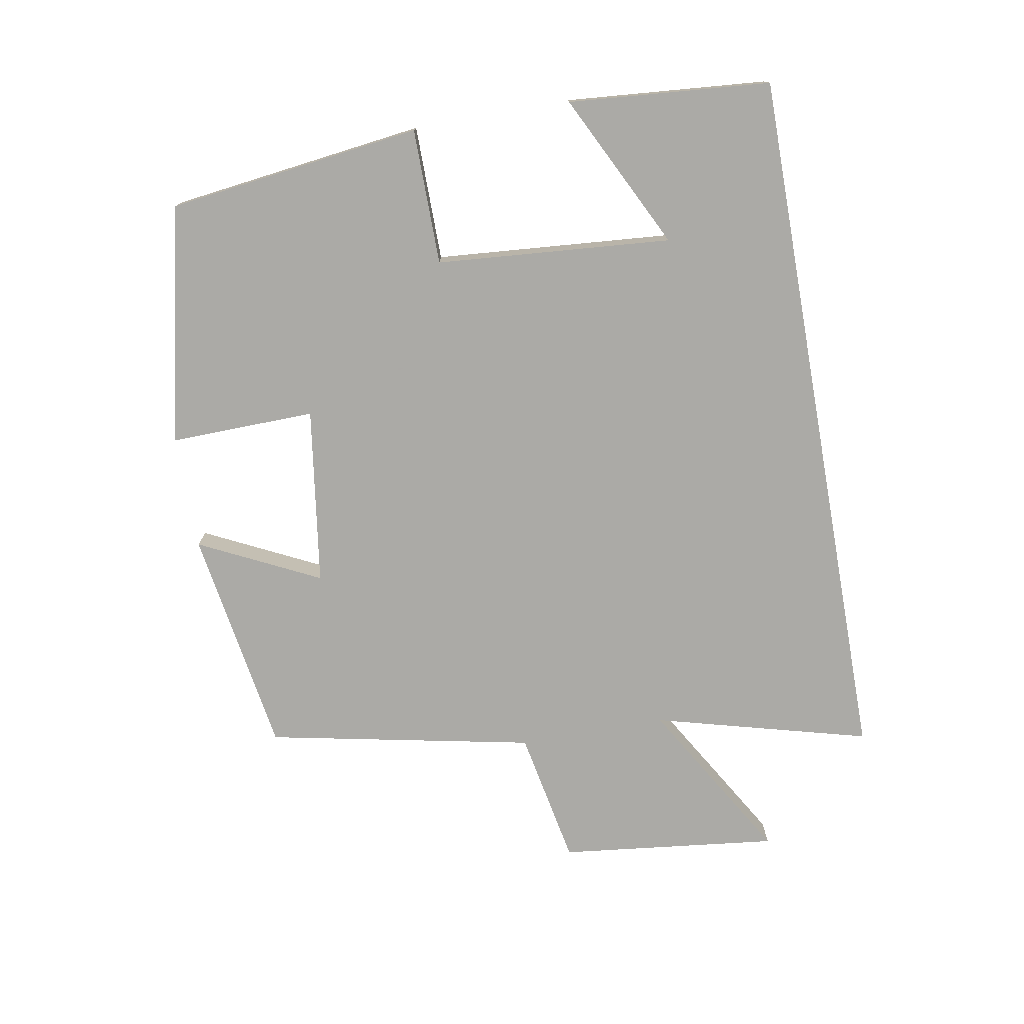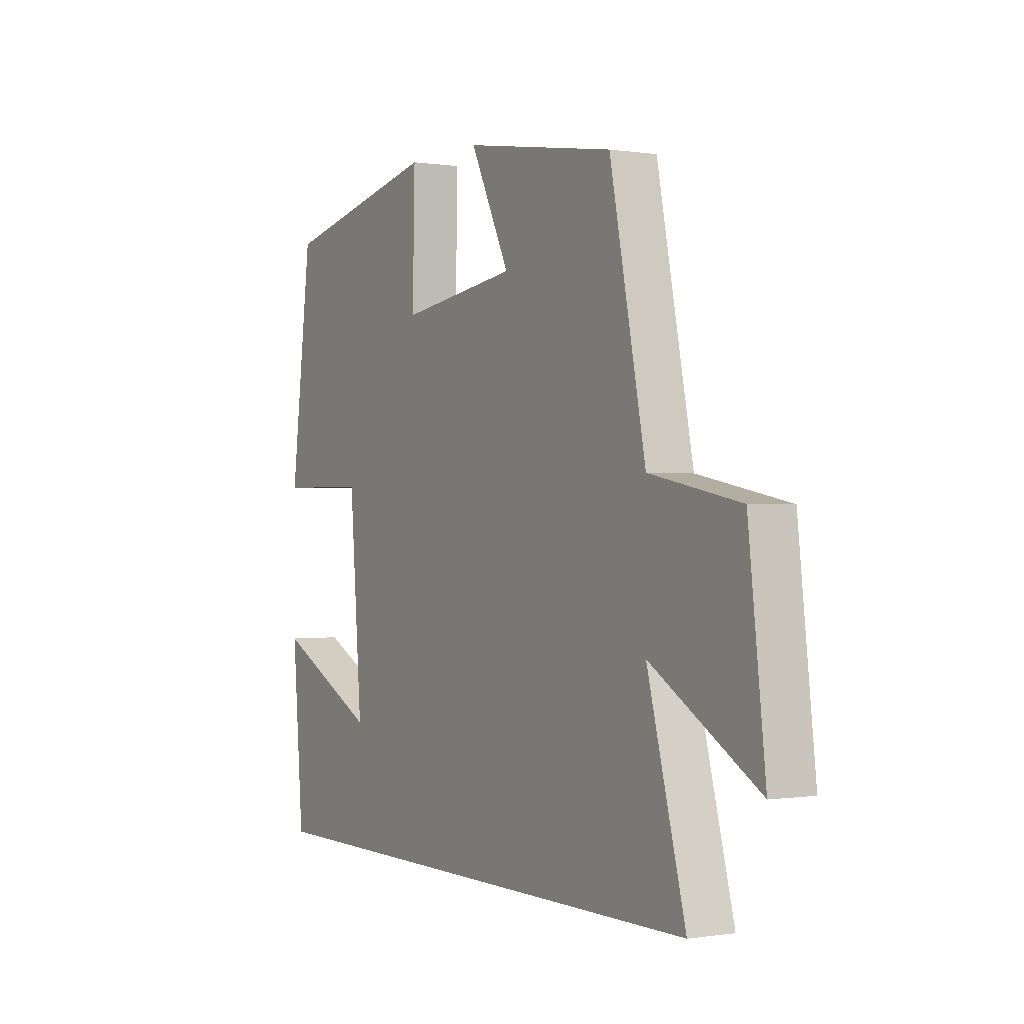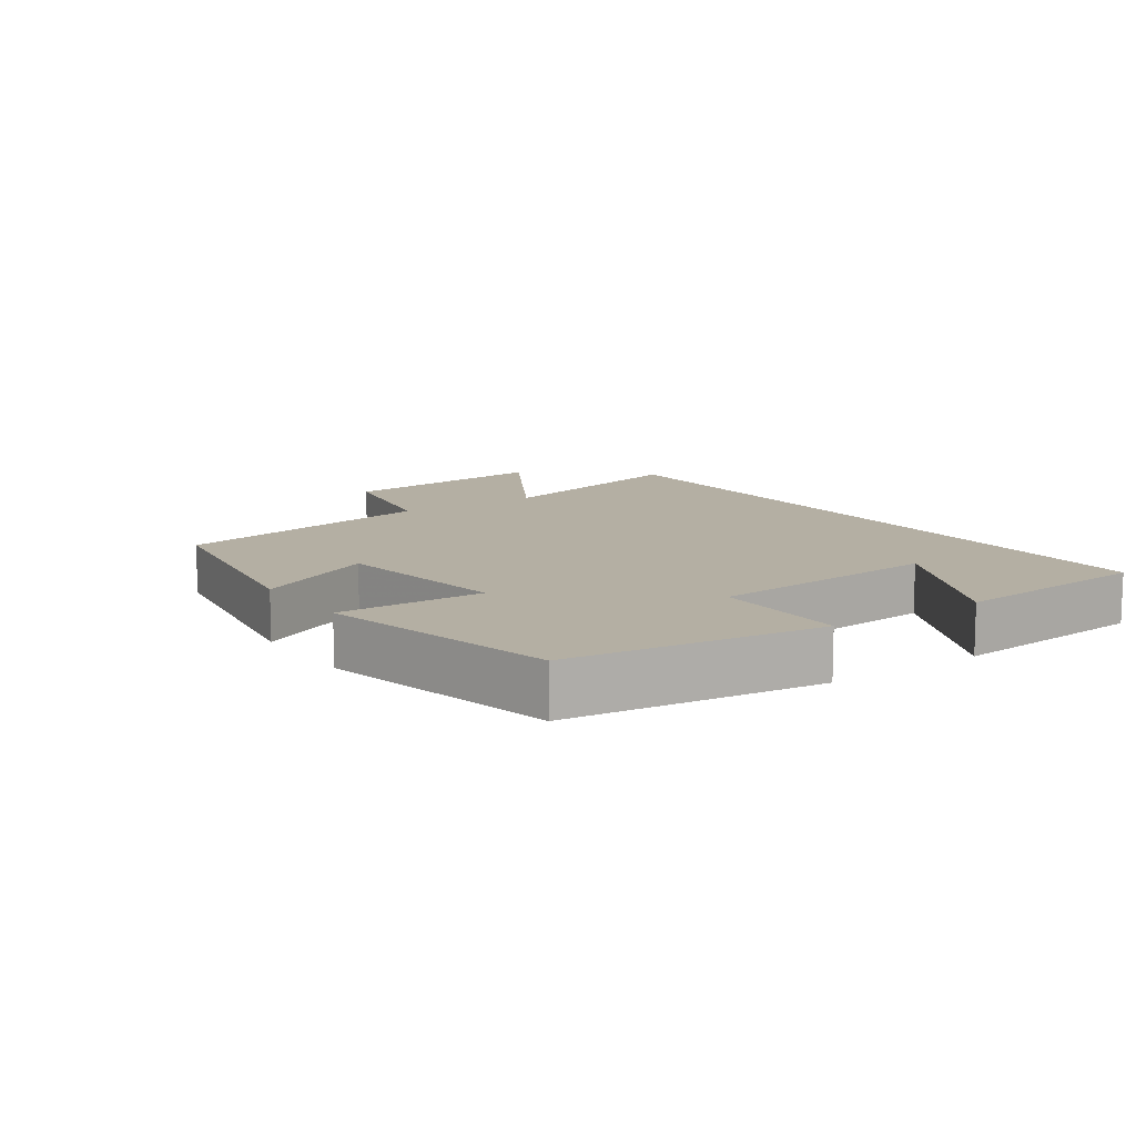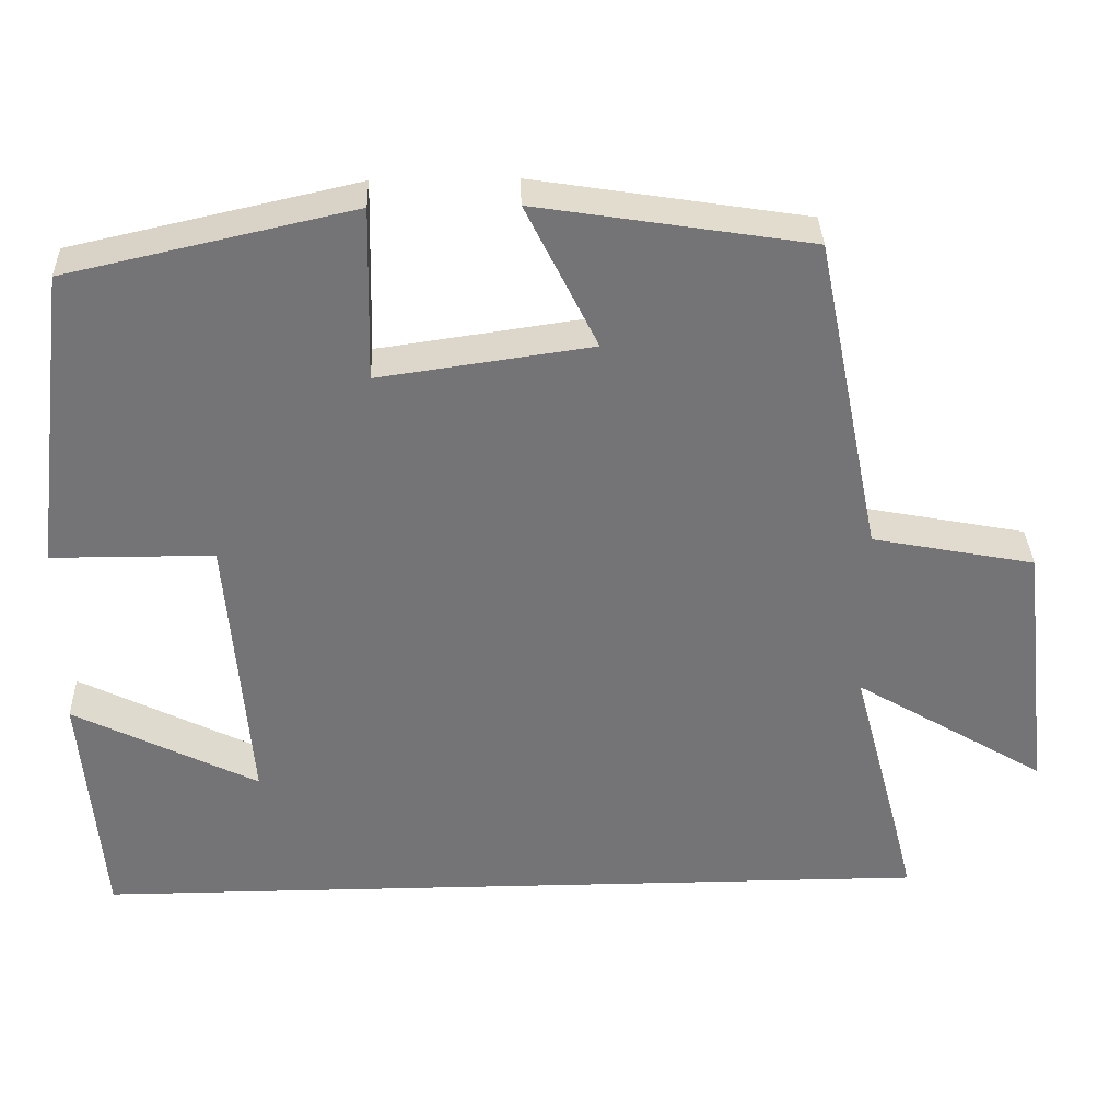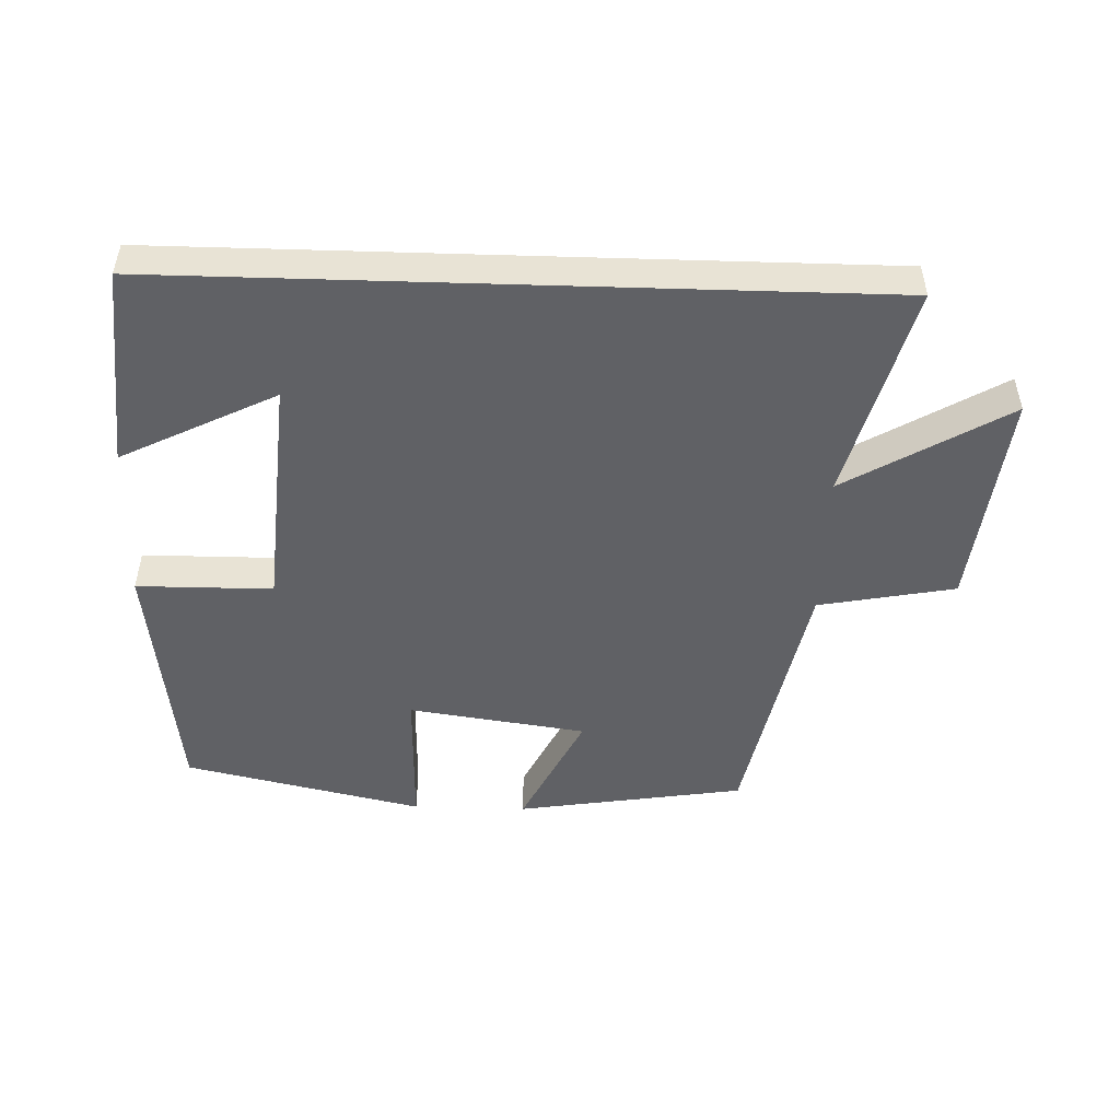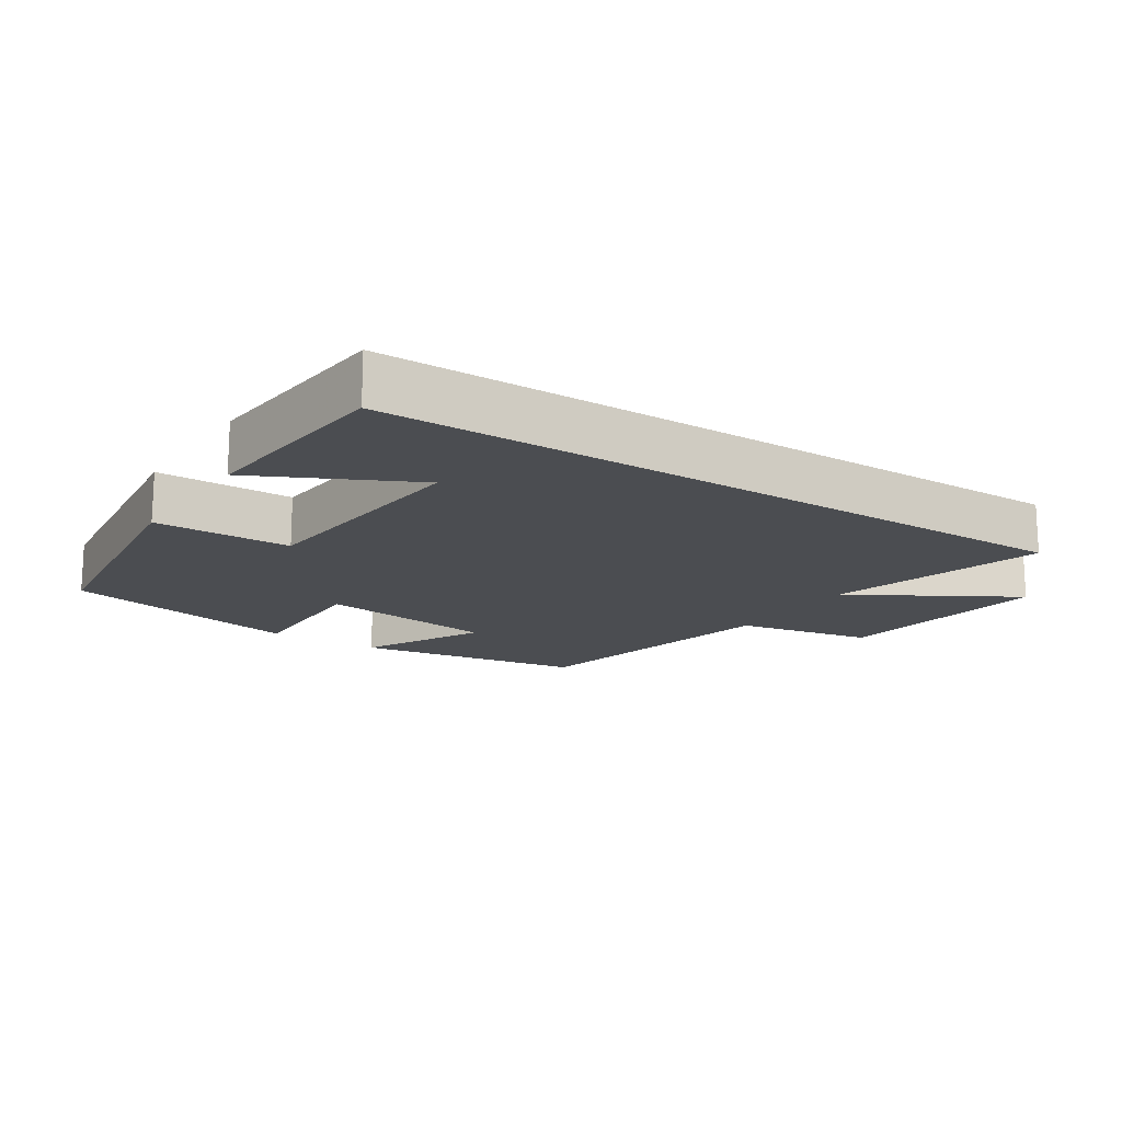
<metadata>
{"format":"obj","ext":"obj","renderer":"f3d","projection":"perspective","resolution":1024,"background":"white","views":[{"elev":-75.7,"azim":100.1,"up":"+Y"},{"elev":-0.2,"azim":-120.3,"up":"+Z"},{"elev":11.2,"azim":55.5,"up":"+Y"},{"elev":33.9,"azim":178.2,"up":"+Z"},{"elev":-49.4,"azim":178.2,"up":"+Y"},{"elev":-16.0,"azim":146.7,"up":"+Y"}]}
</metadata>
<code>
v 0.475 0.07 -0.5
v -0.586 0.07 -0.5
v -0.5 0.07 -0.178
v -0.742 0.07 -0.321
v -0.704 0.07 0.007
v -0.5 0.07 0.046
v -0.419 0.07 0.446
v -0.077 0.07 0.5
v -0.166 0.07 0.32
v 0.1 0.07 0.282
v 0.095 0.07 0.5
v 0.452 0.07 0.42
v 0.5 0.07 0.04
v 0.297 0.07 0.039
v 0.269 0.07 -0.313
v 0.5 0.07 -0.198
v 0.475 0 -0.5
v -0.586 0 -0.5
v -0.5 0 -0.178
v -0.742 0 -0.321
v -0.704 0 0.007
v -0.5 0 0.046
v -0.419 0 0.446
v -0.077 0 0.5
v -0.166 0 0.32
v 0.1 0 0.282
v 0.095 0 0.5
v 0.452 0 0.42
v 0.5 0 0.04
v 0.297 0 0.039
v 0.269 0 -0.313
v 0.5 0 -0.198
f 15 16 1
f 11 12 13 14
f 10 11 14 15
f 9 10 15
f 6 7 8 9
f 6 9 15
f 3 4 5 6
f 3 6 15 1
f 1 2 3
f 17 32 31
f 30 29 28 27
f 31 30 27 26
f 31 26 25
f 25 24 23 22
f 31 25 22
f 22 21 20 19
f 17 31 22 19
f 19 18 17
f 1 17 18 2
f 2 18 19 3
f 3 19 20 4
f 4 20 21 5
f 5 21 22 6
f 6 22 23 7
f 7 23 24 8
f 8 24 25 9
f 9 25 26 10
f 10 26 27 11
f 11 27 28 12
f 12 28 29 13
f 13 29 30 14
f 14 30 31 15
f 15 31 32 16
f 16 32 17 1

</code>
